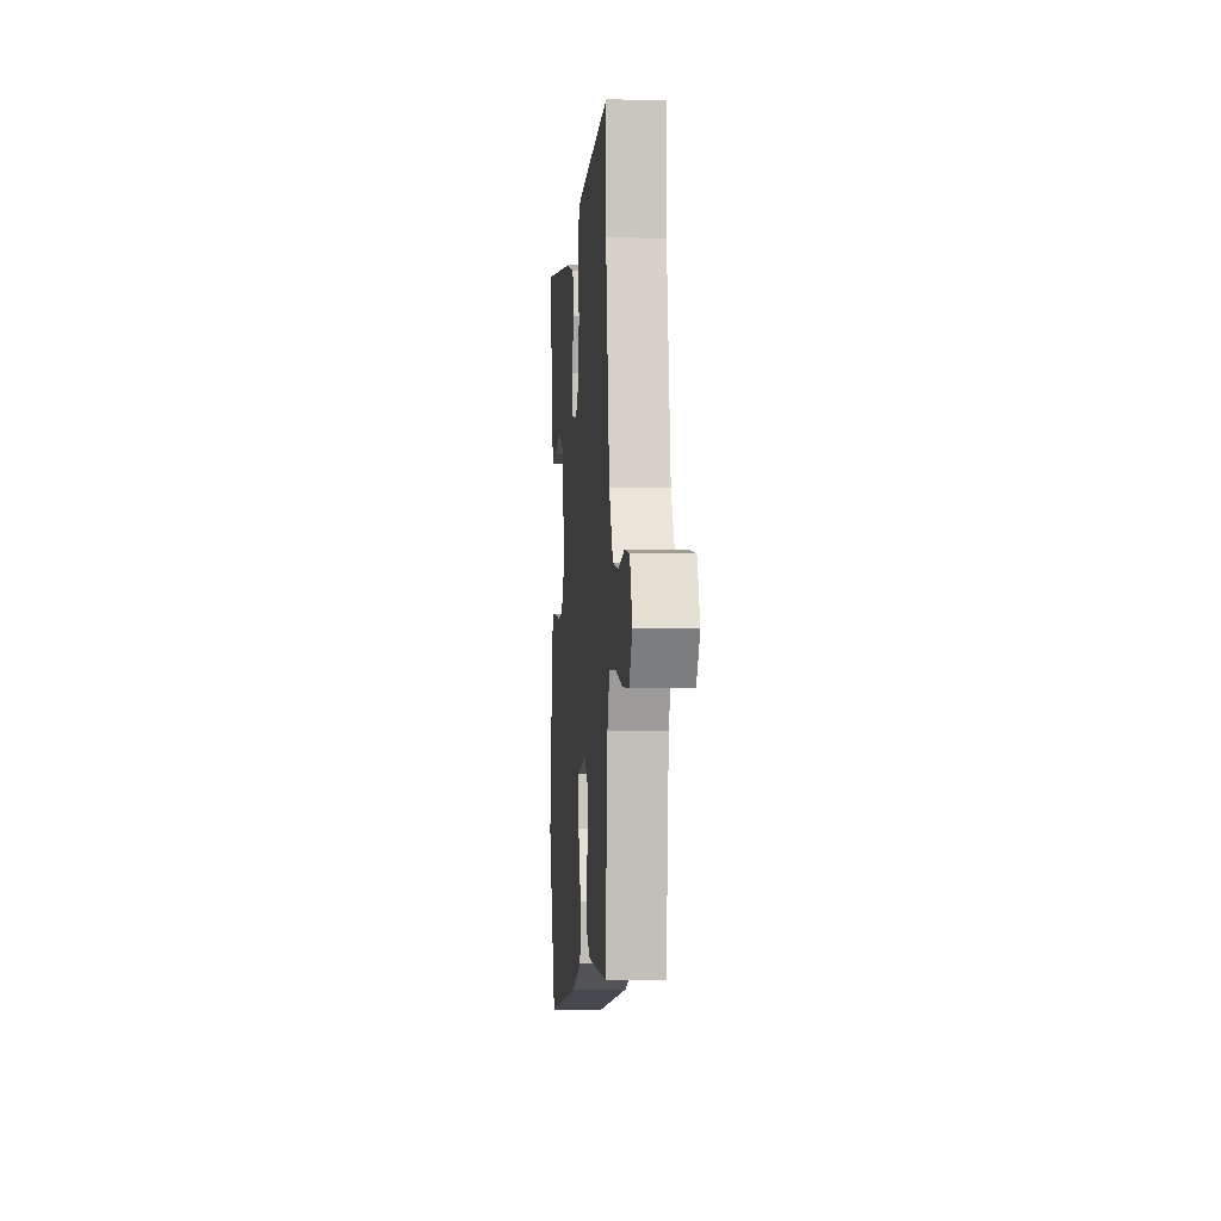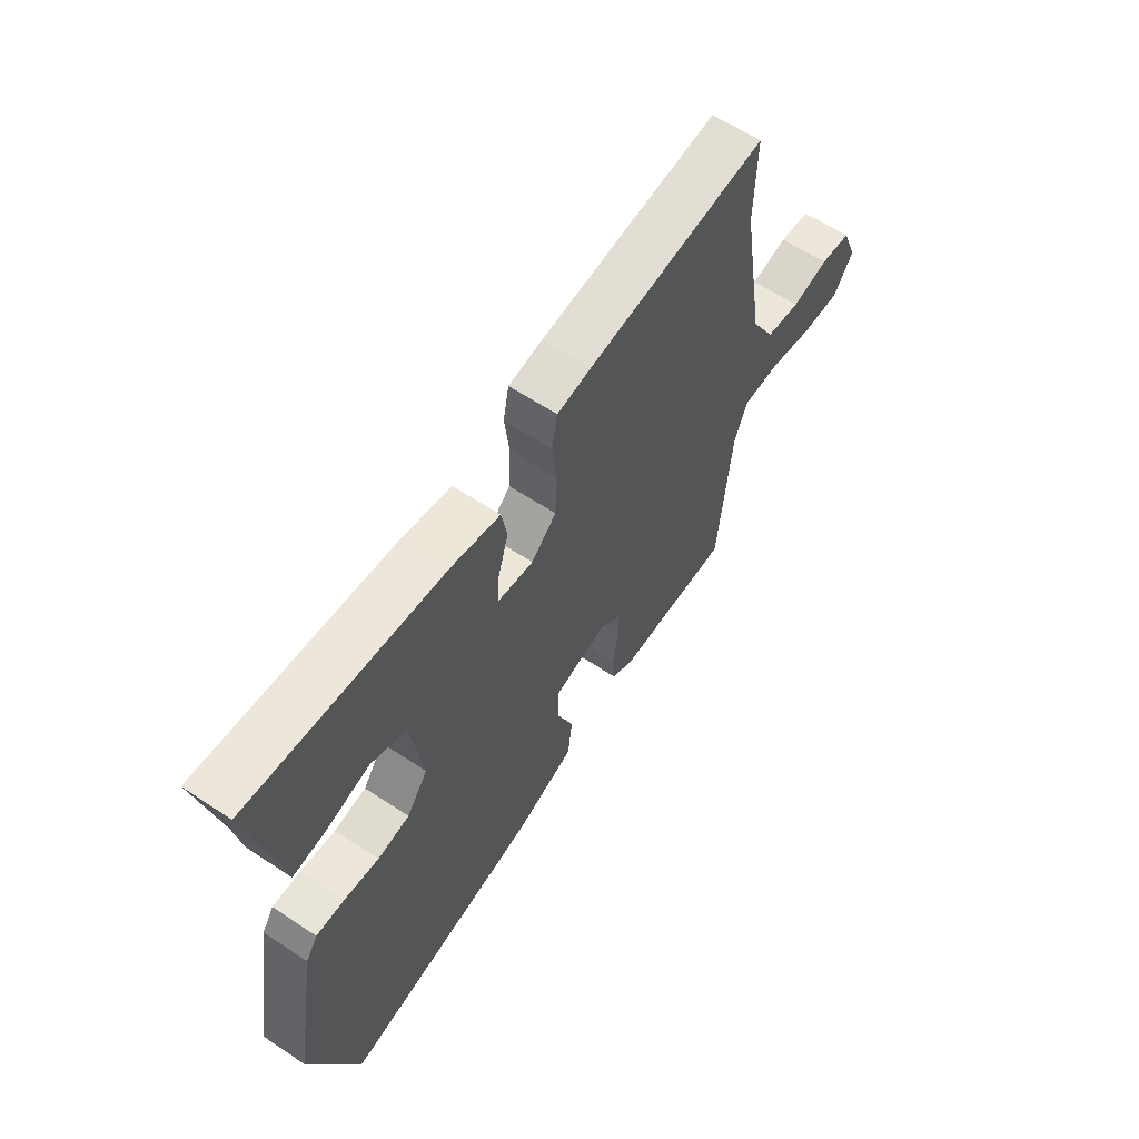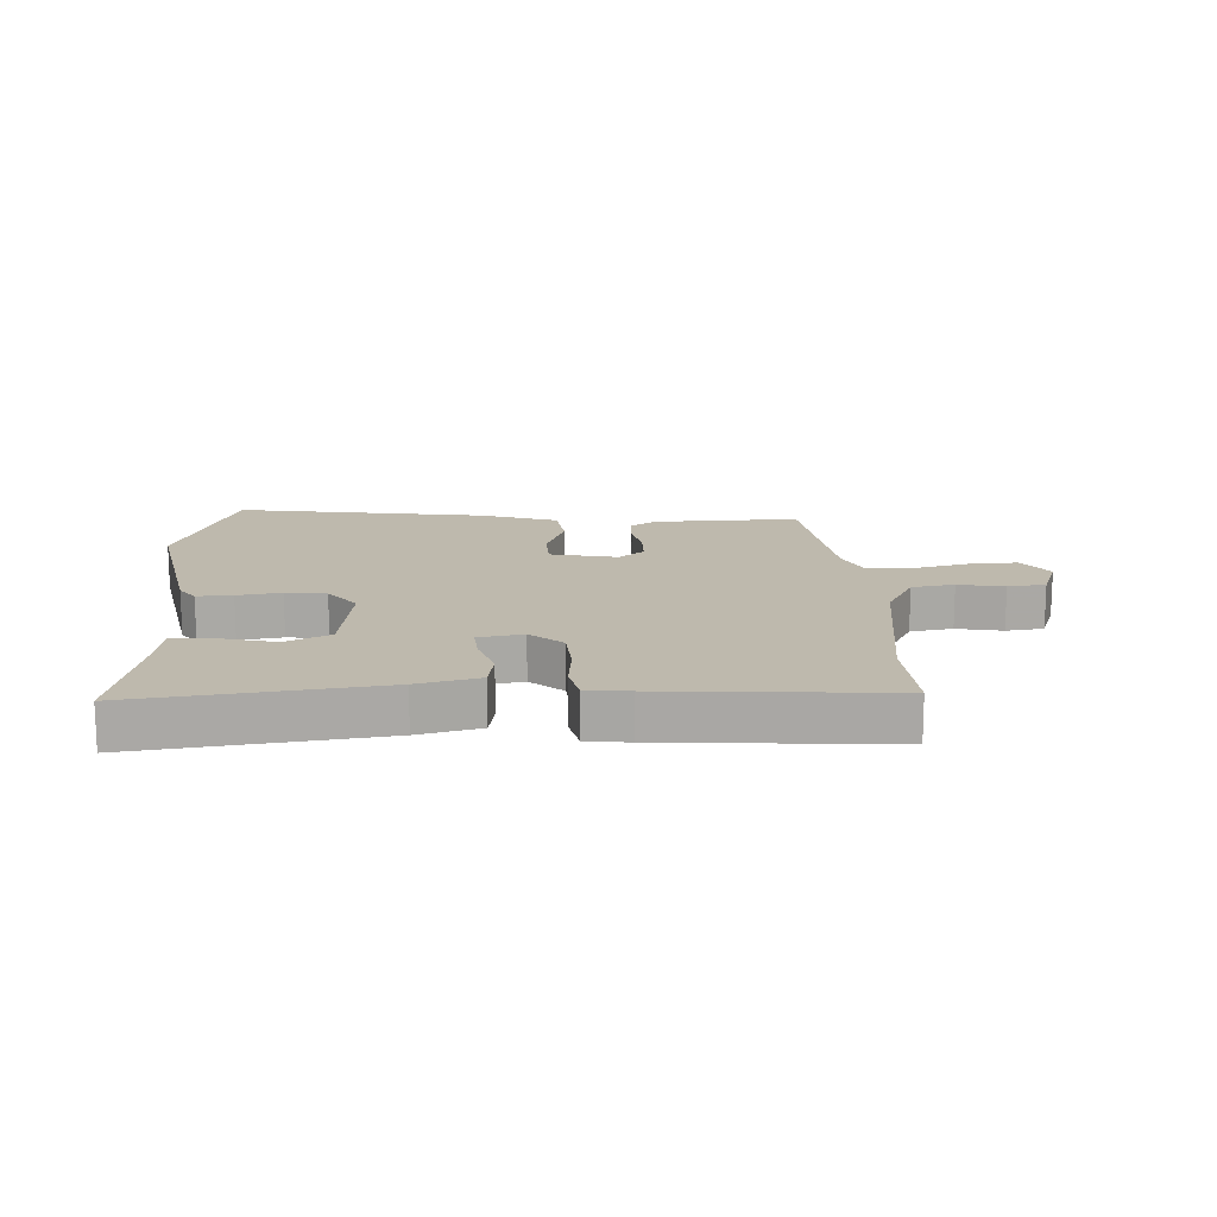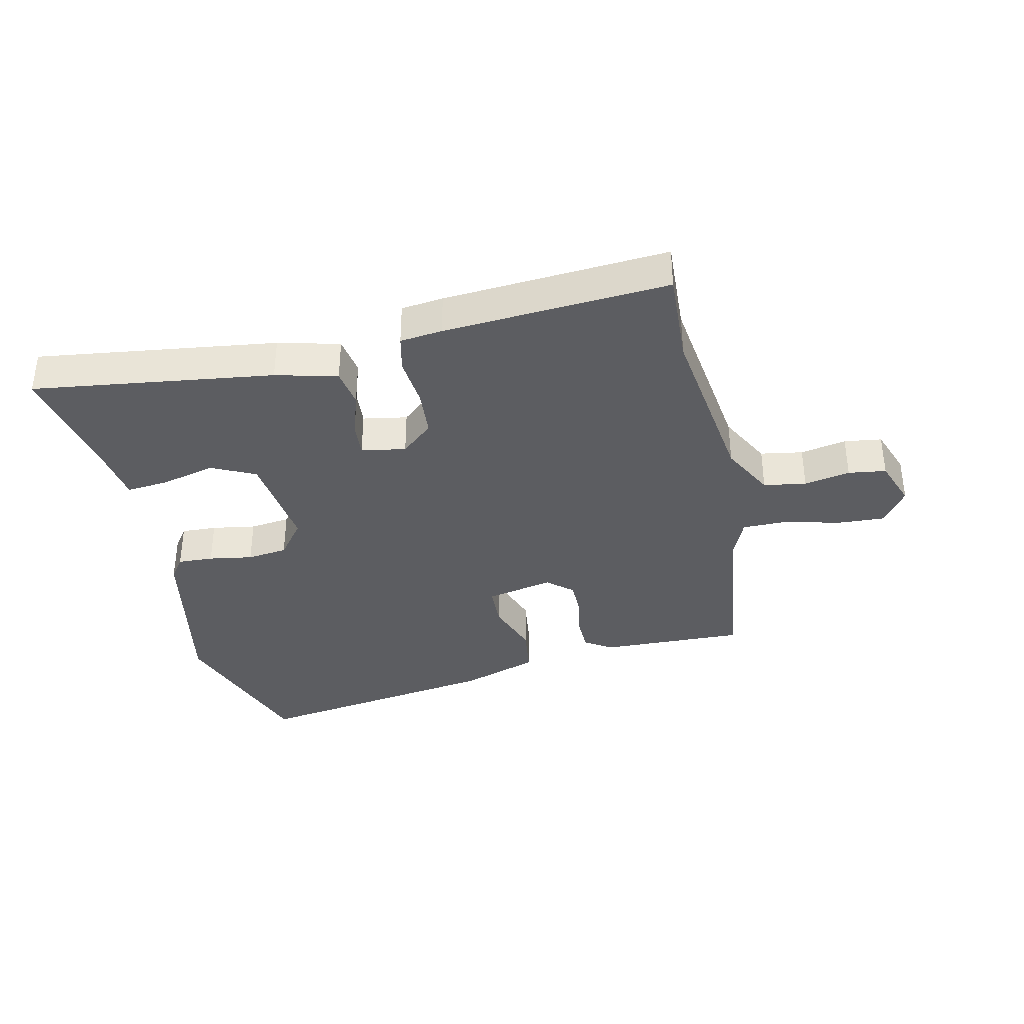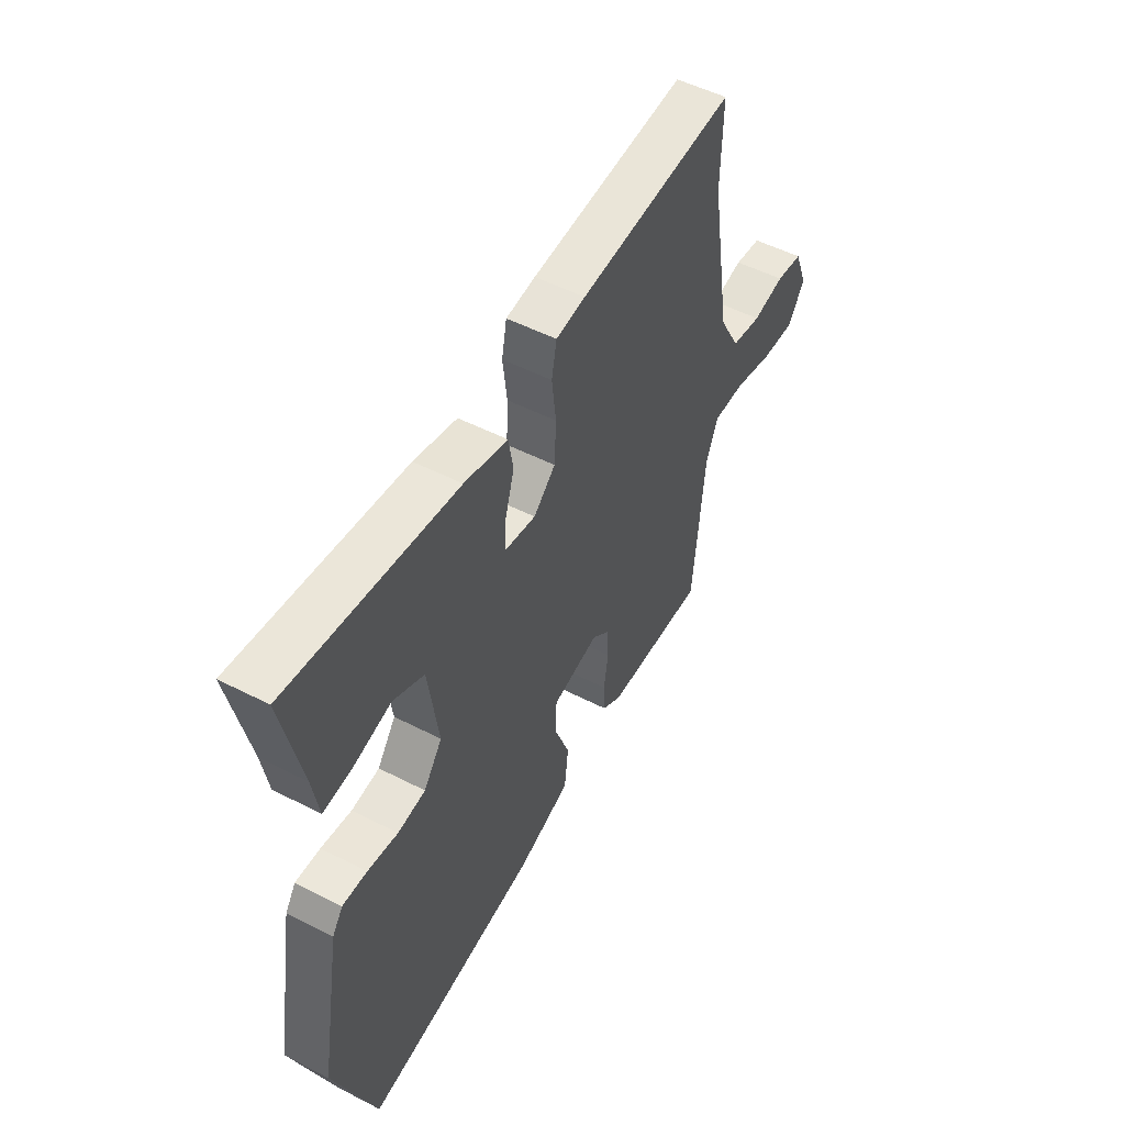
<metadata>
{"format":"obj","ext":"obj","renderer":"f3d","projection":"perspective","resolution":1024,"background":"white","views":[{"elev":-1.7,"azim":85.3,"up":"+Z"},{"elev":61.3,"azim":-55.9,"up":"+Z"},{"elev":15.1,"azim":-4.3,"up":"+Y"},{"elev":-36.4,"azim":11.1,"up":"+Y"},{"elev":51.0,"azim":-60.7,"up":"+Z"}]}
</metadata>
<code>
v -0.463 0.07 -0.597
v -0.563 0.07 -0.335
v -0.513 0.07 -0.044
v -0.488 0.07 -0.007
v -0.429 0.07 -0.008
v -0.356 0.07 -0.018
v -0.289 0.07 -0.008
v -0.245 0.07 0.053
v -0.27 0.07 0.221
v -0.344 0.07 0.254
v -0.434 0.07 0.229
v -0.503 0.07 0.221
v -0.518 0.07 0.307
v -0.564 0.07 0.513
v -0.164 0.07 0.47
v -0.061 0.07 0.447
v -0.049 0.07 0.383
v -0.071 0.07 0.309
v -0.074 0.07 0.251
v 0 0.07 0.24
v 0.052 0.07 0.288
v 0.056 0.07 0.368
v 0.046 0.07 0.451
v 0.058 0.07 0.512
v 0.128 0.07 0.522
v 0.501 0.07 0.558
v 0.497 0.07 0.399
v 0.544 0.07 0.107
v 0.593 0.07 0.02
v 0.664 0.07 0.01
v 0.74 0.07 0.027
v 0.803 0.07 0.02
v 0.834 0.07 -0.059
v 0.794 0.07 -0.12
v 0.714 0.07 -0.118
v 0.621 0.07 -0.097
v 0.546 0.07 -0.099
v 0.518 0.07 -0.168
v 0.49 0.07 -0.453
v 0.249 0.07 -0.452
v 0.203 0.07 -0.424
v 0.2 0.07 -0.367
v 0.211 0.07 -0.299
v 0.209 0.07 -0.239
v 0.166 0.07 -0.204
v 0.055 0.07 -0.231
v 0.054 0.07 -0.302
v 0.089 0.07 -0.393
v 0.08 0.07 -0.475
v -0.048 0.07 -0.522
v -0.463 0 -0.597
v -0.563 0 -0.335
v -0.513 0 -0.044
v -0.488 0 -0.007
v -0.429 0 -0.008
v -0.356 0 -0.018
v -0.289 0 -0.008
v -0.245 0 0.053
v -0.27 0 0.221
v -0.344 0 0.254
v -0.434 0 0.229
v -0.503 0 0.221
v -0.518 0 0.307
v -0.564 0 0.513
v -0.164 0 0.47
v -0.061 0 0.447
v -0.049 0 0.383
v -0.071 0 0.309
v -0.074 0 0.251
v 0 0 0.24
v 0.052 0 0.288
v 0.056 0 0.368
v 0.046 0 0.451
v 0.058 0 0.512
v 0.128 0 0.522
v 0.501 0 0.558
v 0.497 0 0.399
v 0.544 0 0.107
v 0.593 0 0.02
v 0.664 0 0.01
v 0.74 0 0.027
v 0.803 0 0.02
v 0.834 0 -0.059
v 0.794 0 -0.12
v 0.714 0 -0.118
v 0.621 0 -0.097
v 0.546 0 -0.099
v 0.518 0 -0.168
v 0.49 0 -0.453
v 0.249 0 -0.452
v 0.203 0 -0.424
v 0.2 0 -0.367
v 0.211 0 -0.299
v 0.209 0 -0.239
v 0.166 0 -0.204
v 0.055 0 -0.231
v 0.054 0 -0.302
v 0.089 0 -0.393
v 0.08 0 -0.475
v -0.048 0 -0.522
f 47 48 49 50
f 46 47 50 1
f 40 41 42 43
f 38 39 40 43
f 37 38 43 44
f 33 34 35 36
f 33 36 37
f 30 31 32 33
f 29 30 33 37
f 28 29 37 44
f 24 25 26 27
f 22 23 24 27
f 21 22 27 28
f 20 21 28 44
f 15 16 17 18
f 13 14 15 18
f 13 18 19
f 10 11 12 13
f 10 13 19 20
f 3 4 5 6
f 3 6 7
f 46 1 2 3
f 45 46 3 7
f 20 44 45
f 9 10 20
f 8 9 20 45
f 7 8 45
f 100 99 98 97
f 51 100 97 96
f 93 92 91 90
f 93 90 89 88
f 94 93 88 87
f 86 85 84 83
f 87 86 83
f 83 82 81 80
f 87 83 80 79
f 94 87 79 78
f 77 76 75 74
f 77 74 73 72
f 78 77 72 71
f 94 78 71 70
f 68 67 66 65
f 68 65 64 63
f 69 68 63
f 63 62 61 60
f 70 69 63 60
f 56 55 54 53
f 57 56 53
f 53 52 51 96
f 57 53 96 95
f 95 94 70
f 70 60 59
f 95 70 59 58
f 95 58 57
f 1 51 52 2
f 2 52 53 3
f 3 53 54 4
f 4 54 55 5
f 5 55 56 6
f 6 56 57 7
f 7 57 58 8
f 8 58 59 9
f 9 59 60 10
f 10 60 61 11
f 11 61 62 12
f 12 62 63 13
f 13 63 64 14
f 14 64 65 15
f 15 65 66 16
f 16 66 67 17
f 17 67 68 18
f 18 68 69 19
f 19 69 70 20
f 20 70 71 21
f 21 71 72 22
f 22 72 73 23
f 23 73 74 24
f 24 74 75 25
f 25 75 76 26
f 26 76 77 27
f 27 77 78 28
f 28 78 79 29
f 29 79 80 30
f 30 80 81 31
f 31 81 82 32
f 32 82 83 33
f 33 83 84 34
f 34 84 85 35
f 35 85 86 36
f 36 86 87 37
f 37 87 88 38
f 38 88 89 39
f 39 89 90 40
f 40 90 91 41
f 41 91 92 42
f 42 92 93 43
f 43 93 94 44
f 44 94 95 45
f 45 95 96 46
f 46 96 97 47
f 47 97 98 48
f 48 98 99 49
f 49 99 100 50
f 50 100 51 1

</code>
